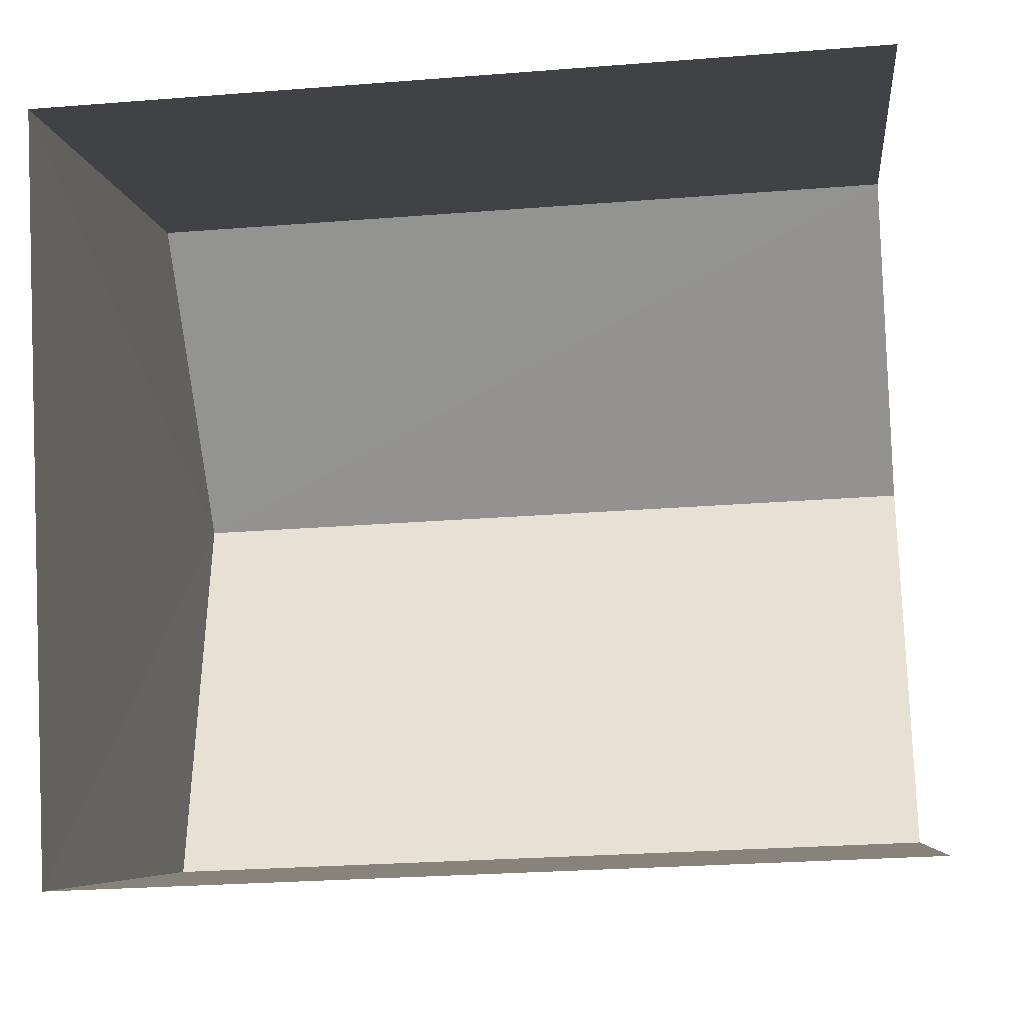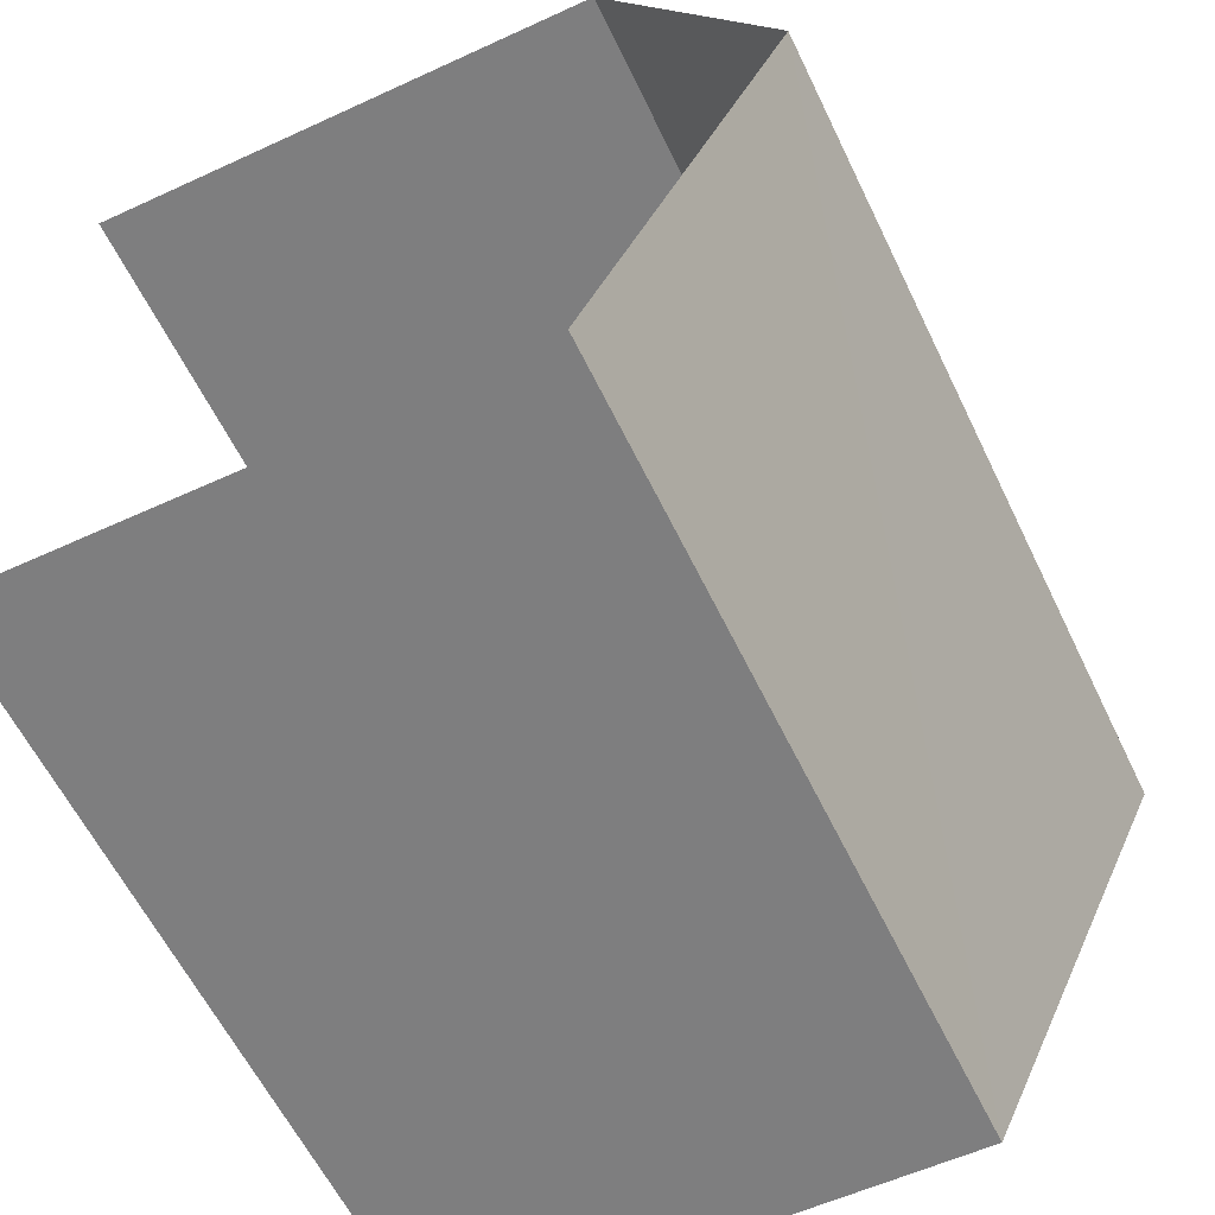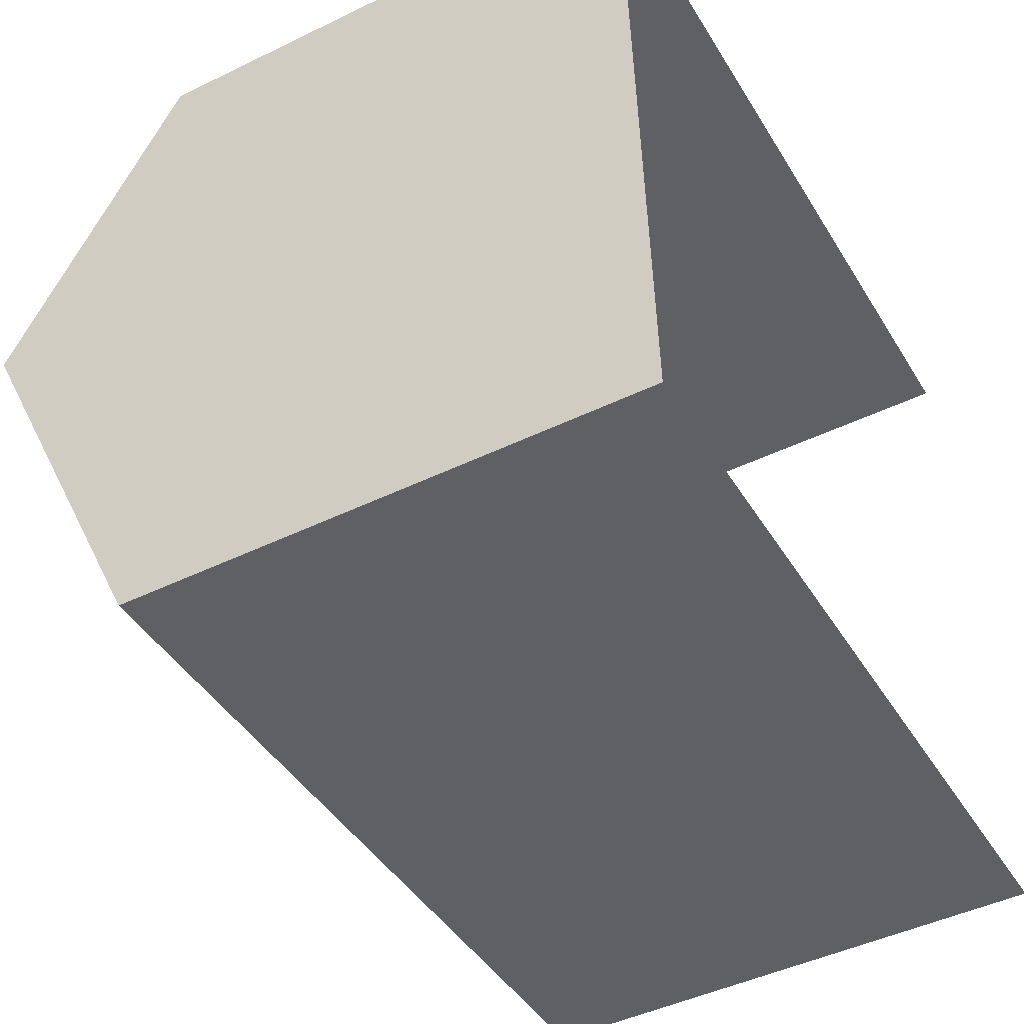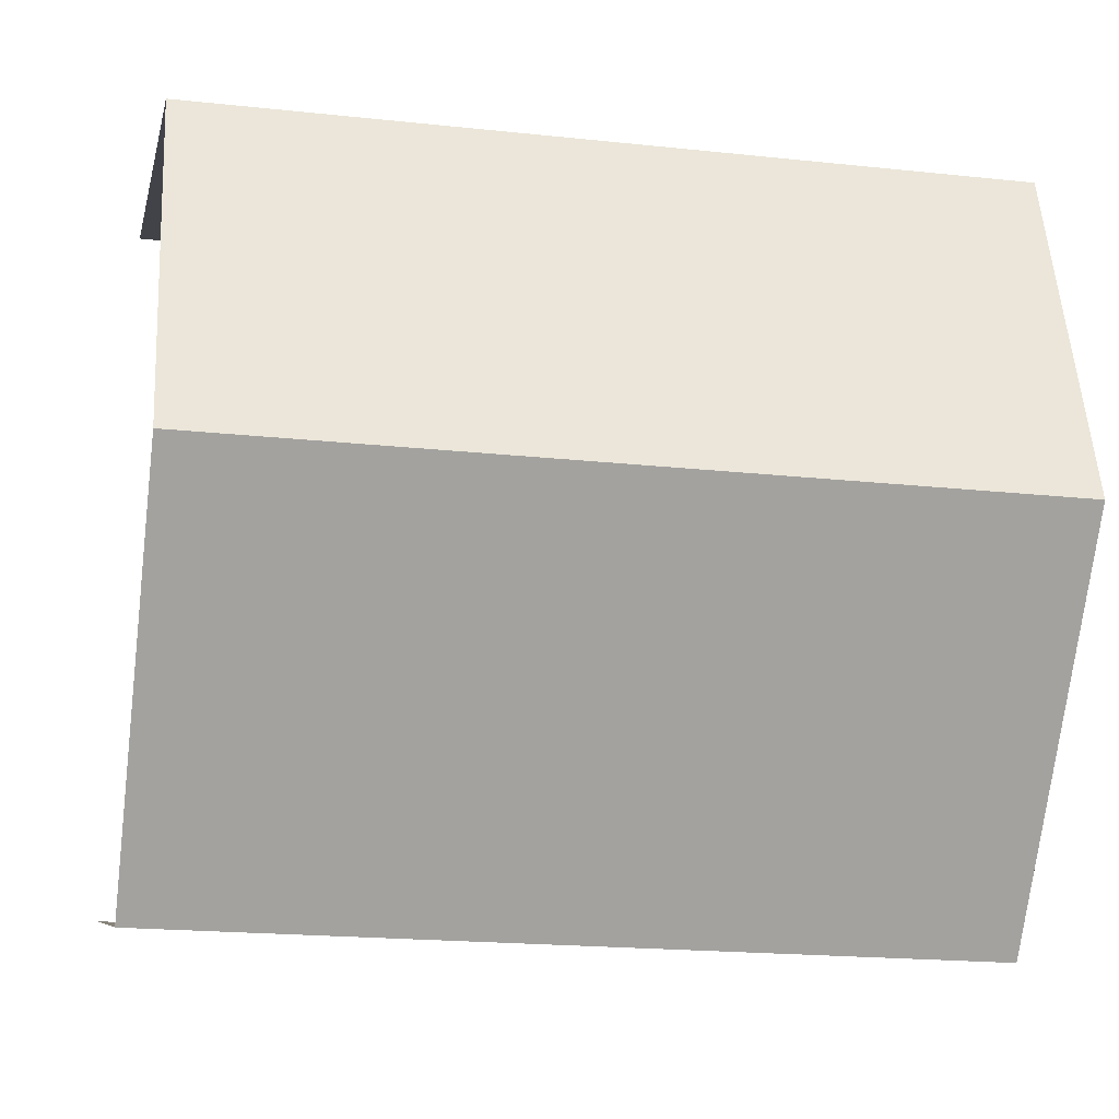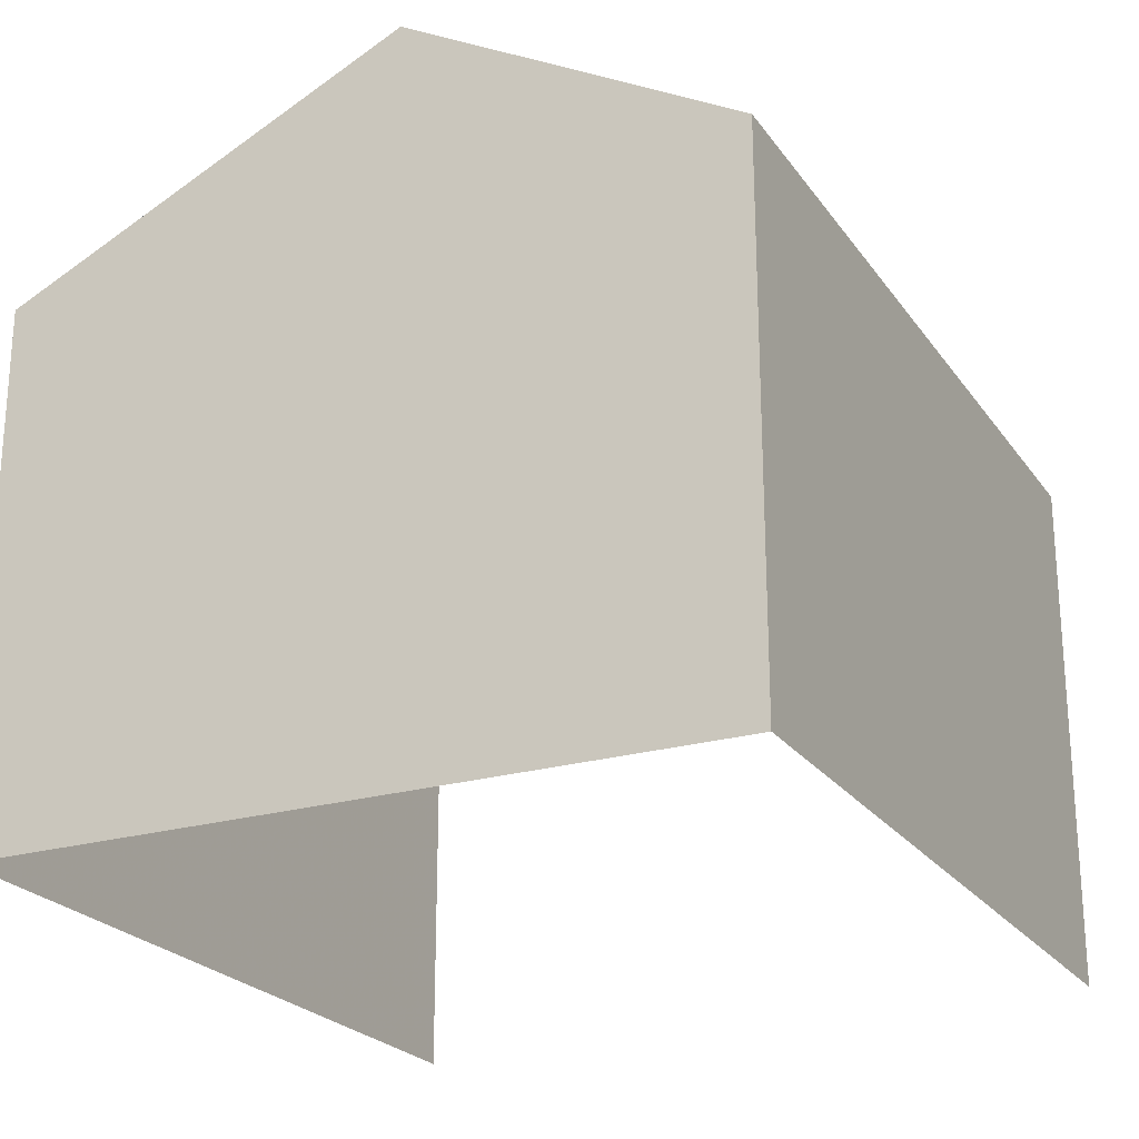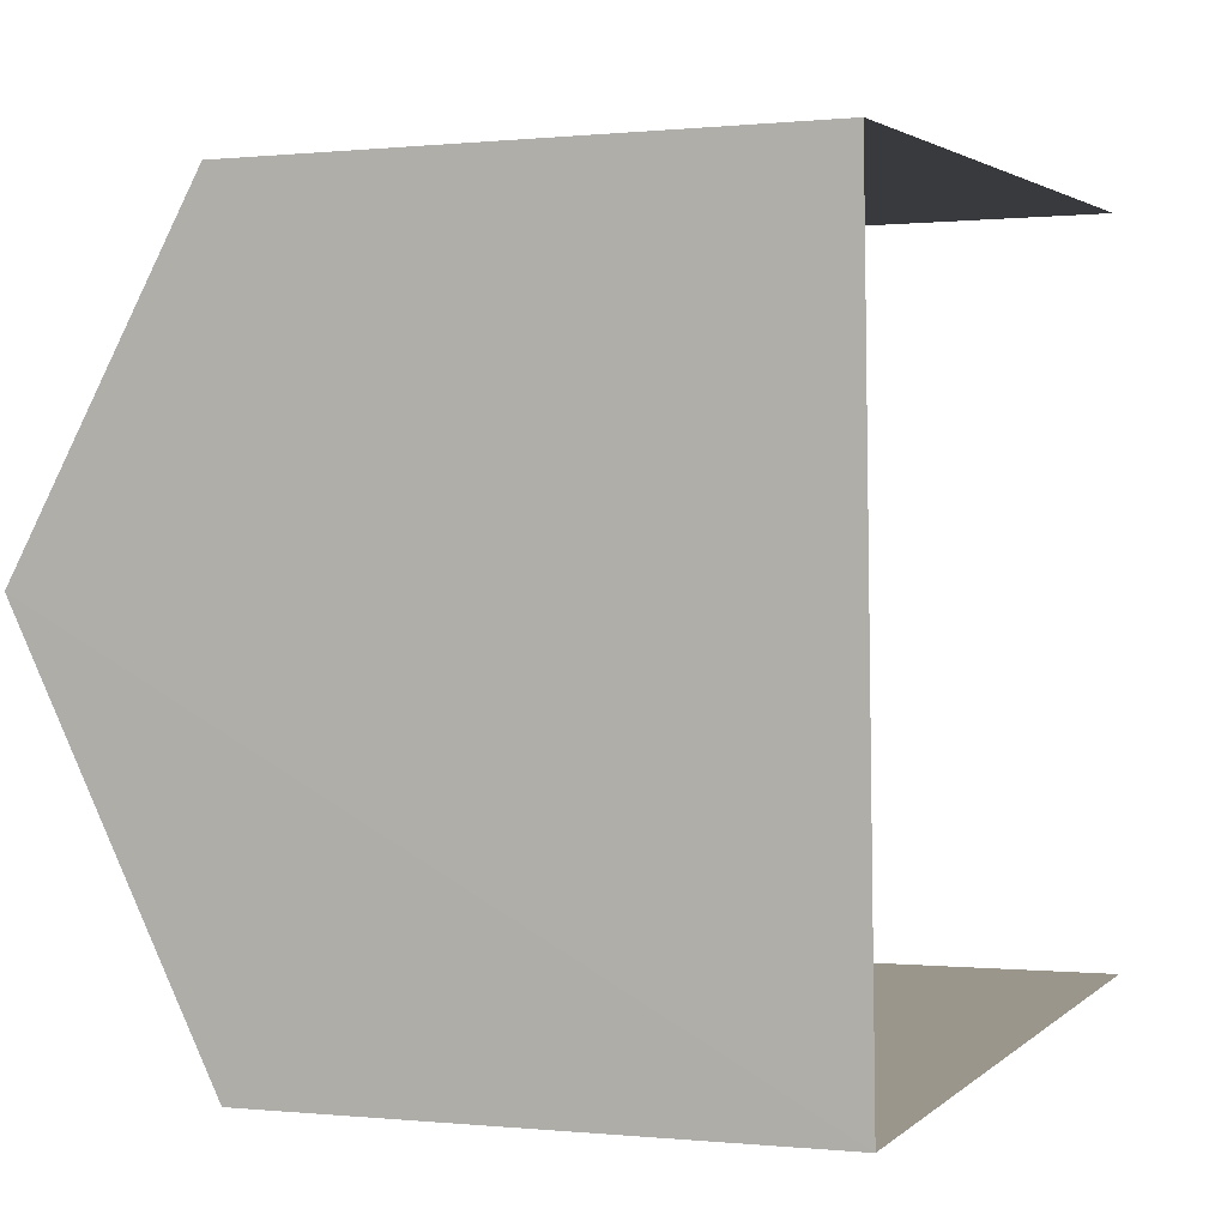
<metadata>
{"format":"obj","ext":"obj","renderer":"f3d","projection":"perspective","resolution":1024,"background":"white","views":[{"elev":-6.4,"azim":-173.3,"up":"+Y"},{"elev":-57.5,"azim":-64.3,"up":"+Y"},{"elev":-46.0,"azim":119.2,"up":"+Y"},{"elev":-7.1,"azim":-11.3,"up":"+Y"},{"elev":-23.5,"azim":113.9,"up":"+Z"},{"elev":0.1,"azim":111.8,"up":"+Y"}]}
</metadata>
<code>
v -3.721e+05 -1.045e+05 29.67
v -3.721e+05 -1.045e+05 29.67
v -3.721e+05 -1.045e+05 29.67
v -3.721e+05 -1.045e+05 29.67
v -3.721e+05 -1.045e+05 34.68
v -3.721e+05 -1.045e+05 33.38
v -3.721e+05 -1.045e+05 34.68
v -3.721e+05 -1.045e+05 33.38
v -3.721e+05 -1.045e+05 33.38
v -3.721e+05 -1.045e+05 33.38
f 1 2 3
f 1 4 2
f 9 2 5
f 2 4 5
f 4 8 5
f 5 6 7
f 5 8 6
f 7 9 5
f 7 10 9
f 6 4 1
f 6 8 4
f 9 3 2
f 9 10 3
f 6 1 7
f 1 3 7
f 3 10 7

</code>
